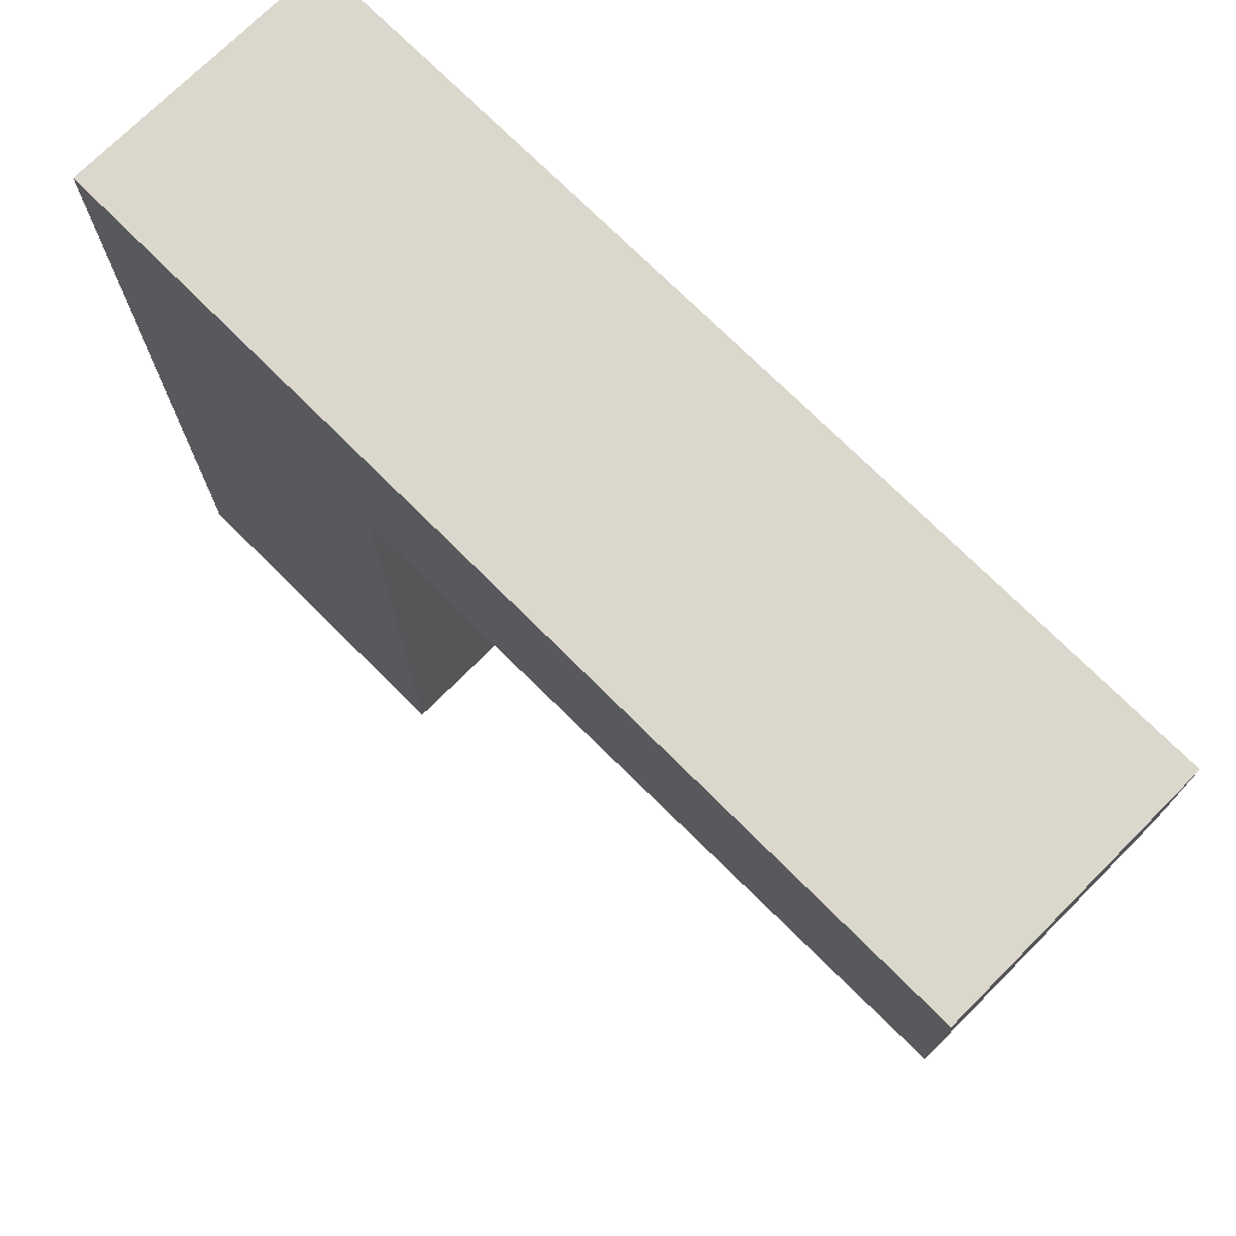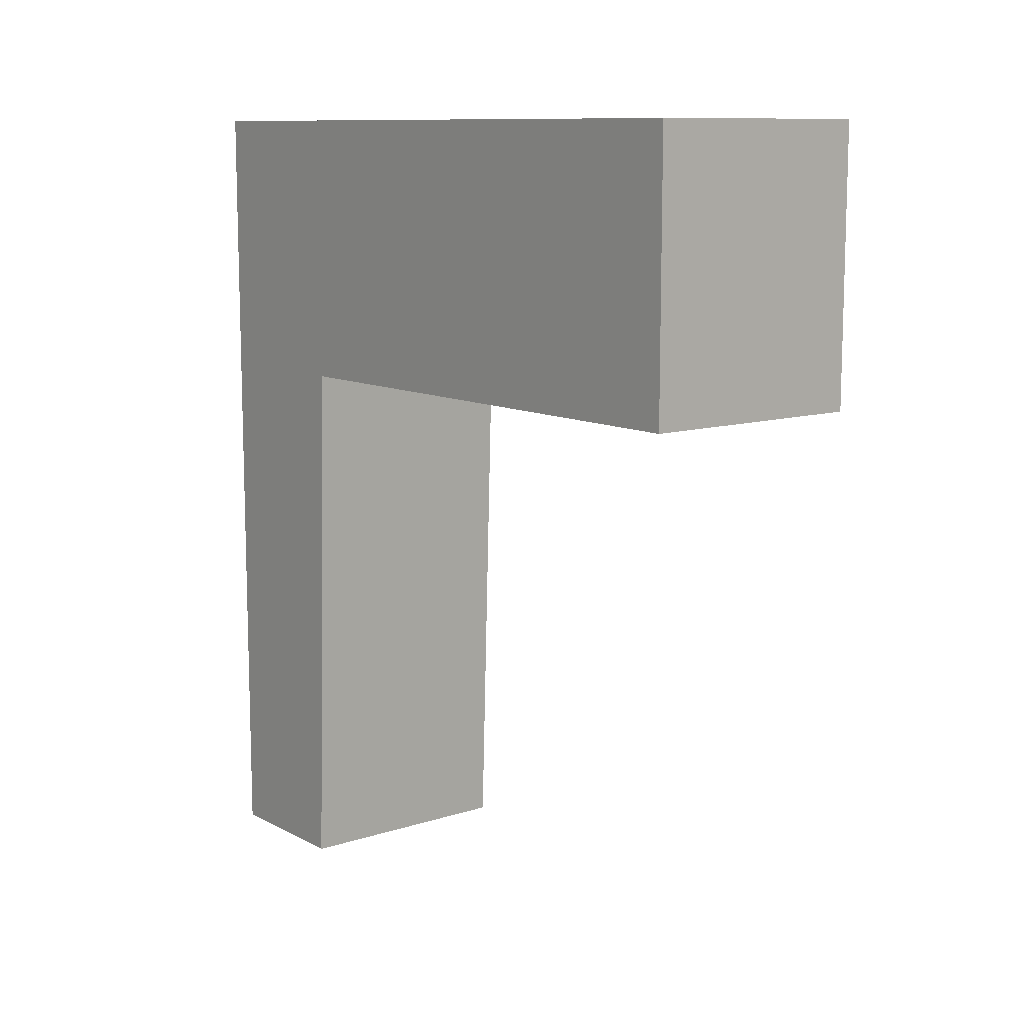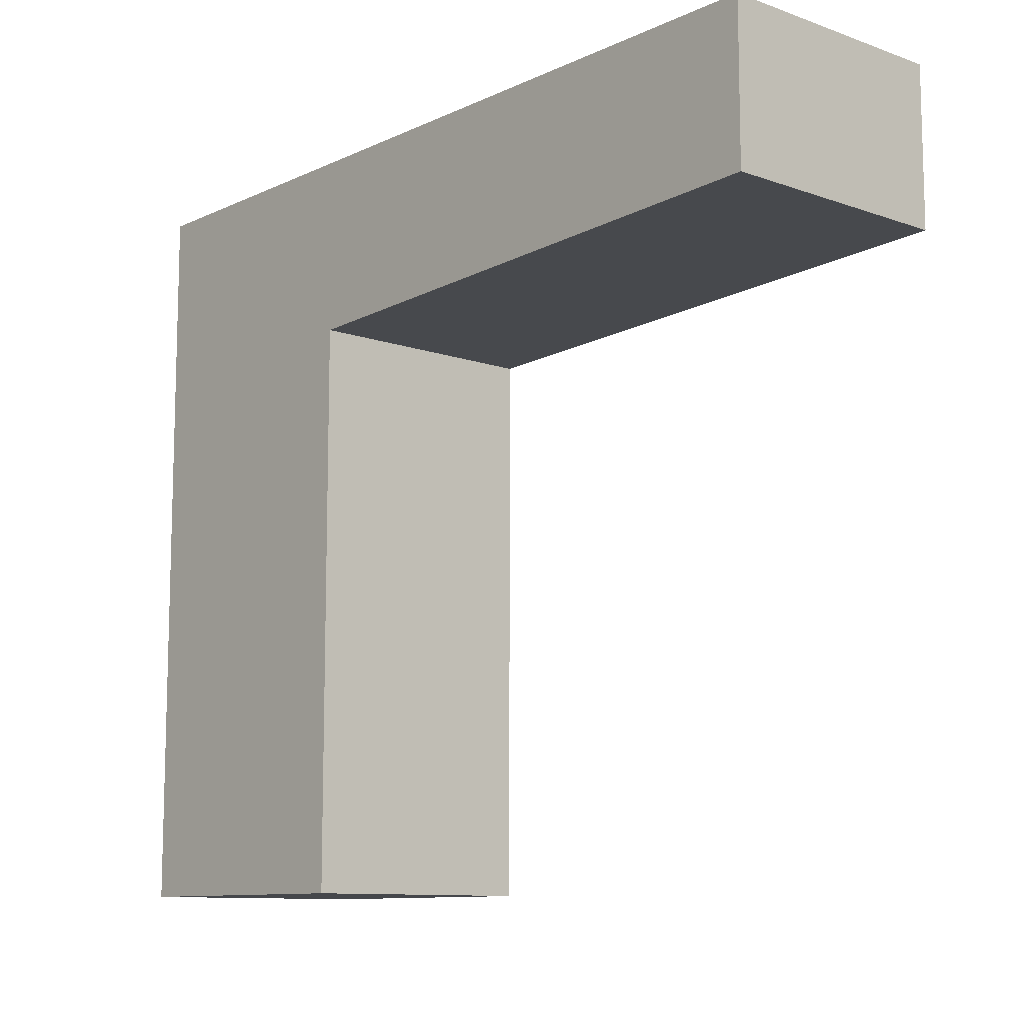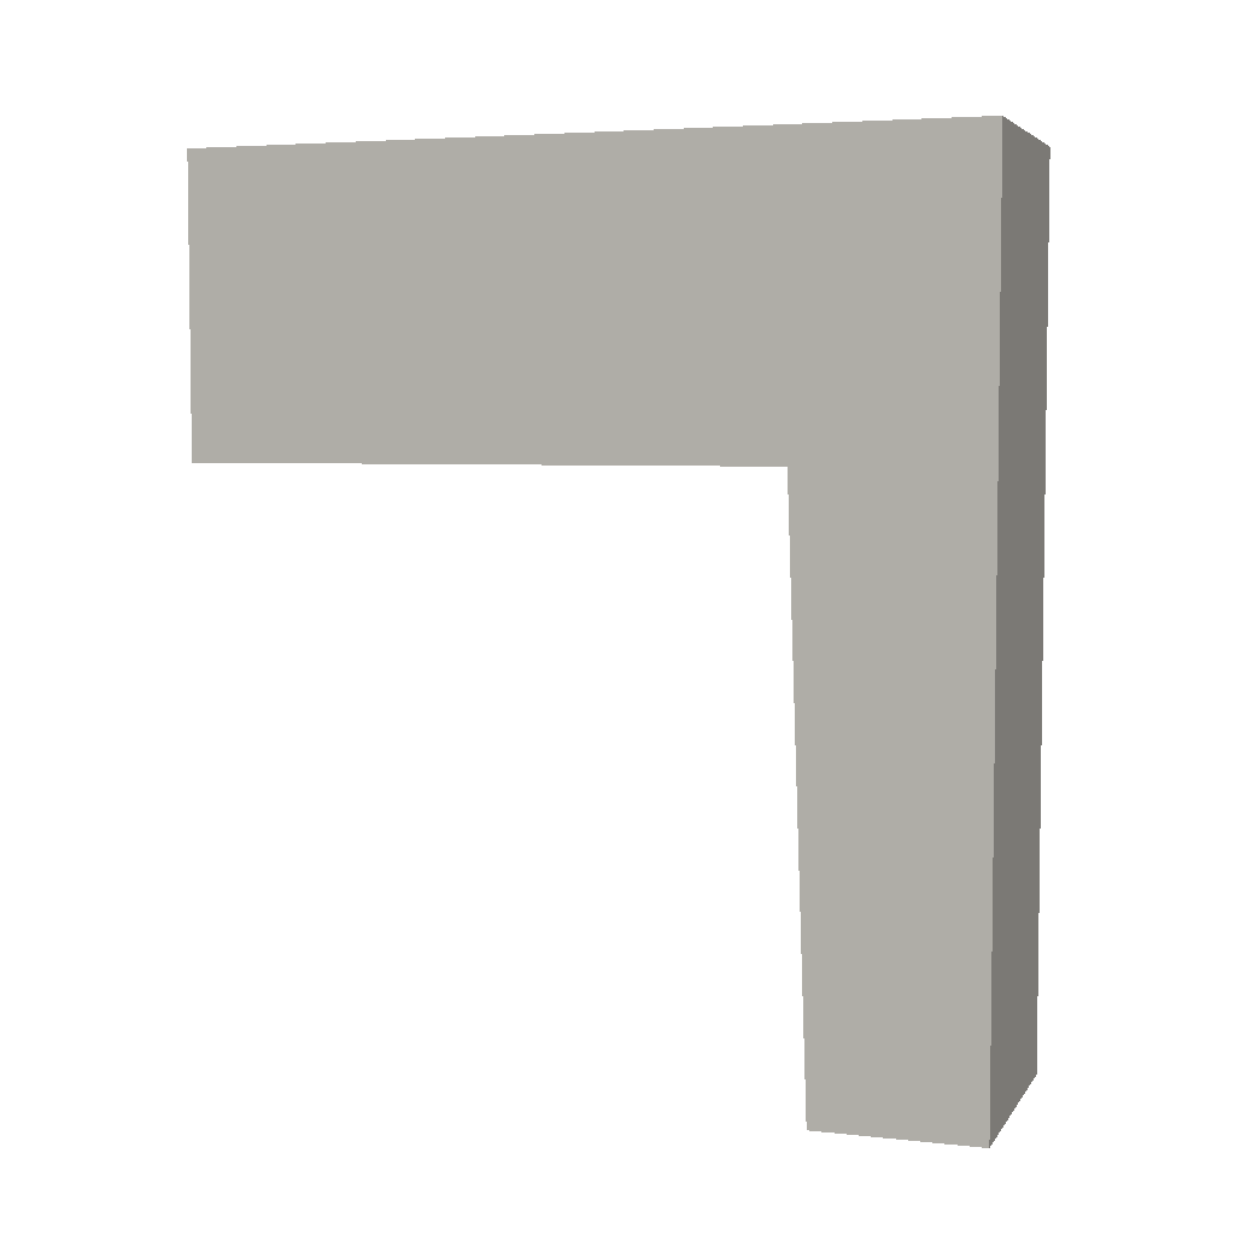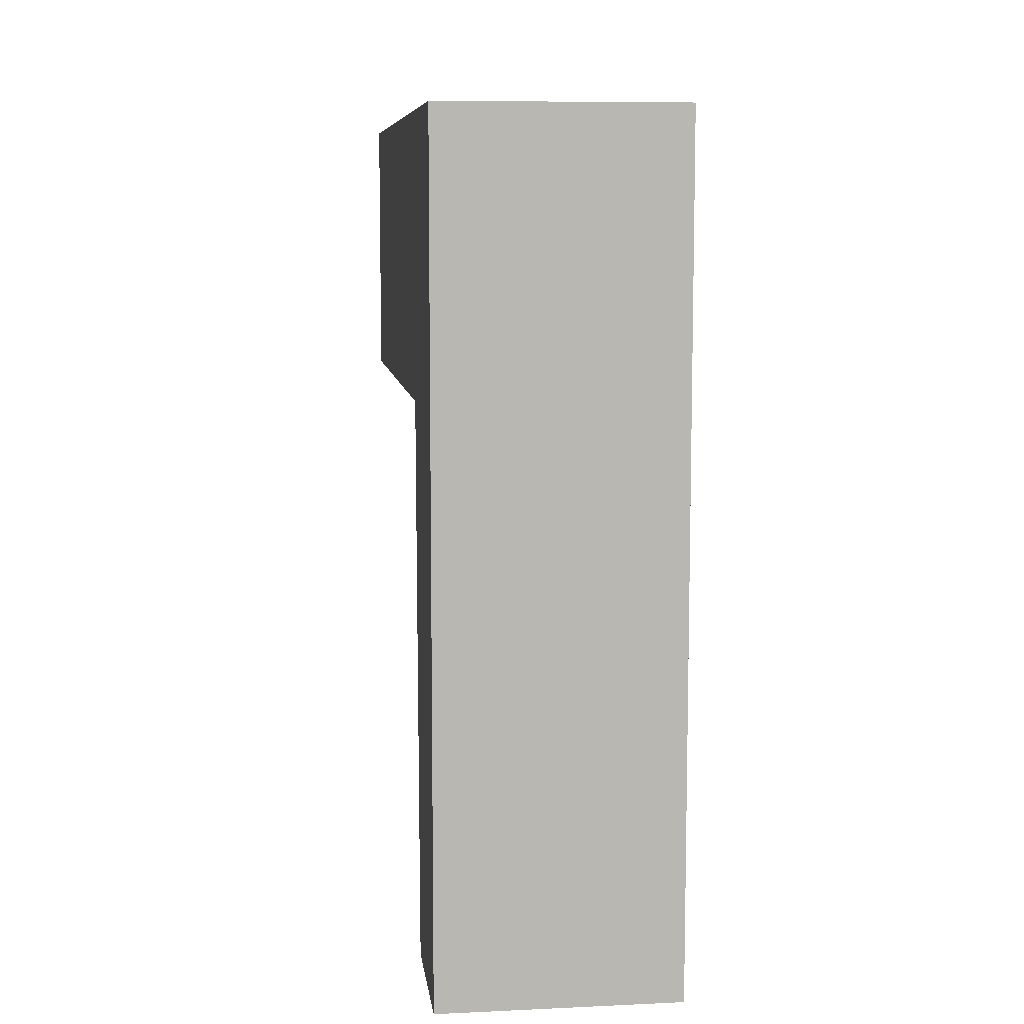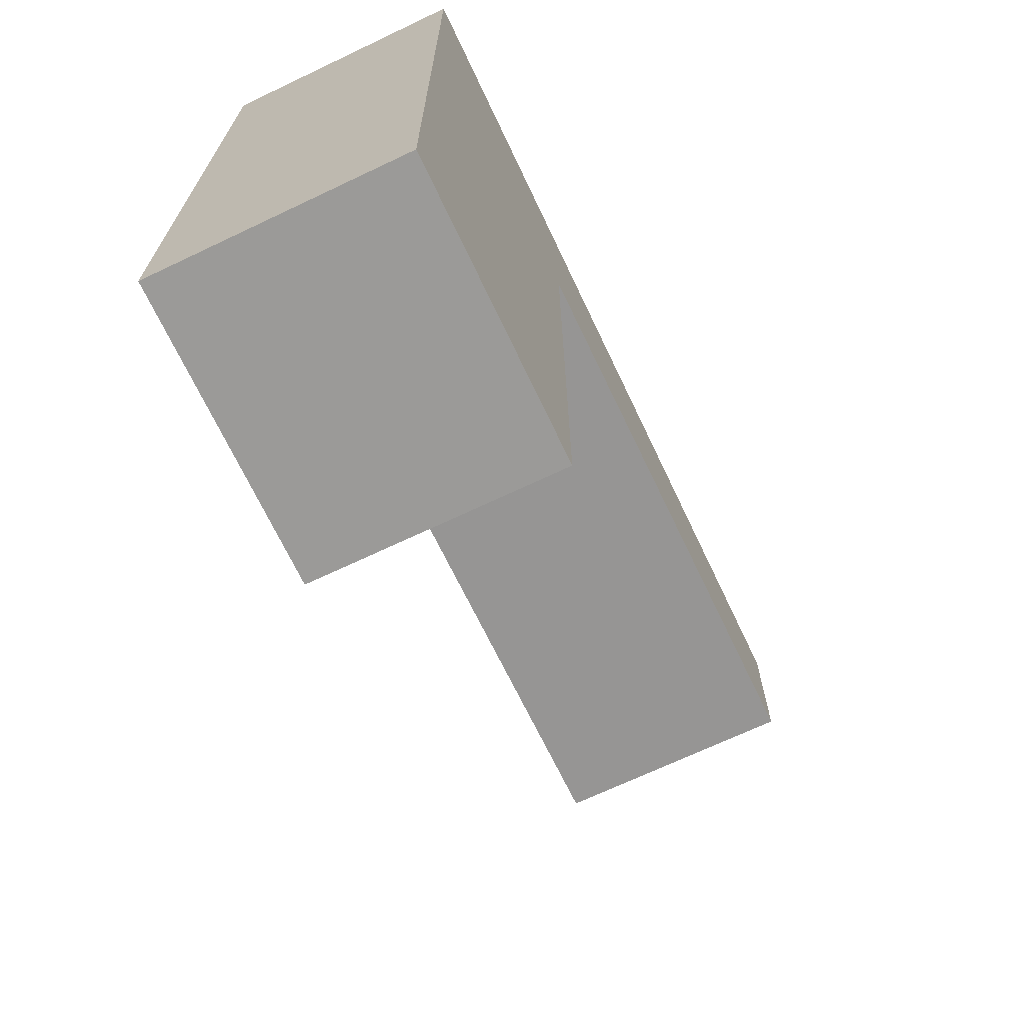
<metadata>
{"format":"obj","ext":"obj","renderer":"f3d","projection":"perspective","resolution":1024,"background":"white","views":[{"elev":73.4,"azim":135.0,"up":"+Y"},{"elev":10.7,"azim":-38.3,"up":"+Z"},{"elev":-10.6,"azim":138.7,"up":"+Y"},{"elev":4.7,"azim":109.0,"up":"+Z"},{"elev":8.4,"azim":172.9,"up":"+Z"},{"elev":-69.3,"azim":25.4,"up":"+Y"}]}
</metadata>
<code>
o Cube
v -0.08963 -0.2515 0.1051
v -0.08963 0.2971 0.1051
v -0.08963 -0.2515 -0.1051
v -0.08963 0.2971 -0.5254
v 0.08963 -0.2515 0.1051
v 0.08963 0.2971 0.1051
v 0.08963 -0.2515 -0.1051
v 0.08963 0.2971 -0.5254
v -0.08963 0.1805 0.1051
v -0.08963 0.1805 -0.5254
v 0.08963 0.1805 -0.5254
v 0.08963 0.1805 0.1051
v -0.08963 0.1654 -0.1051
v 0.08963 0.1654 -0.1051
v 0.08963 0.1654 0.1051
v -0.08963 0.1654 0.1051
f 9 2 4 10
f 10 4 8 11
f 11 8 6 12
f 12 6 2 9
f 3 7 5 1
f 8 4 2 6
f 15 12 9 16
f 14 11 12 15
f 13 10 11 14
f 16 9 10 13
f 1 16 13 3
f 3 13 14 7
f 7 14 15 5
f 5 15 16 1

</code>
